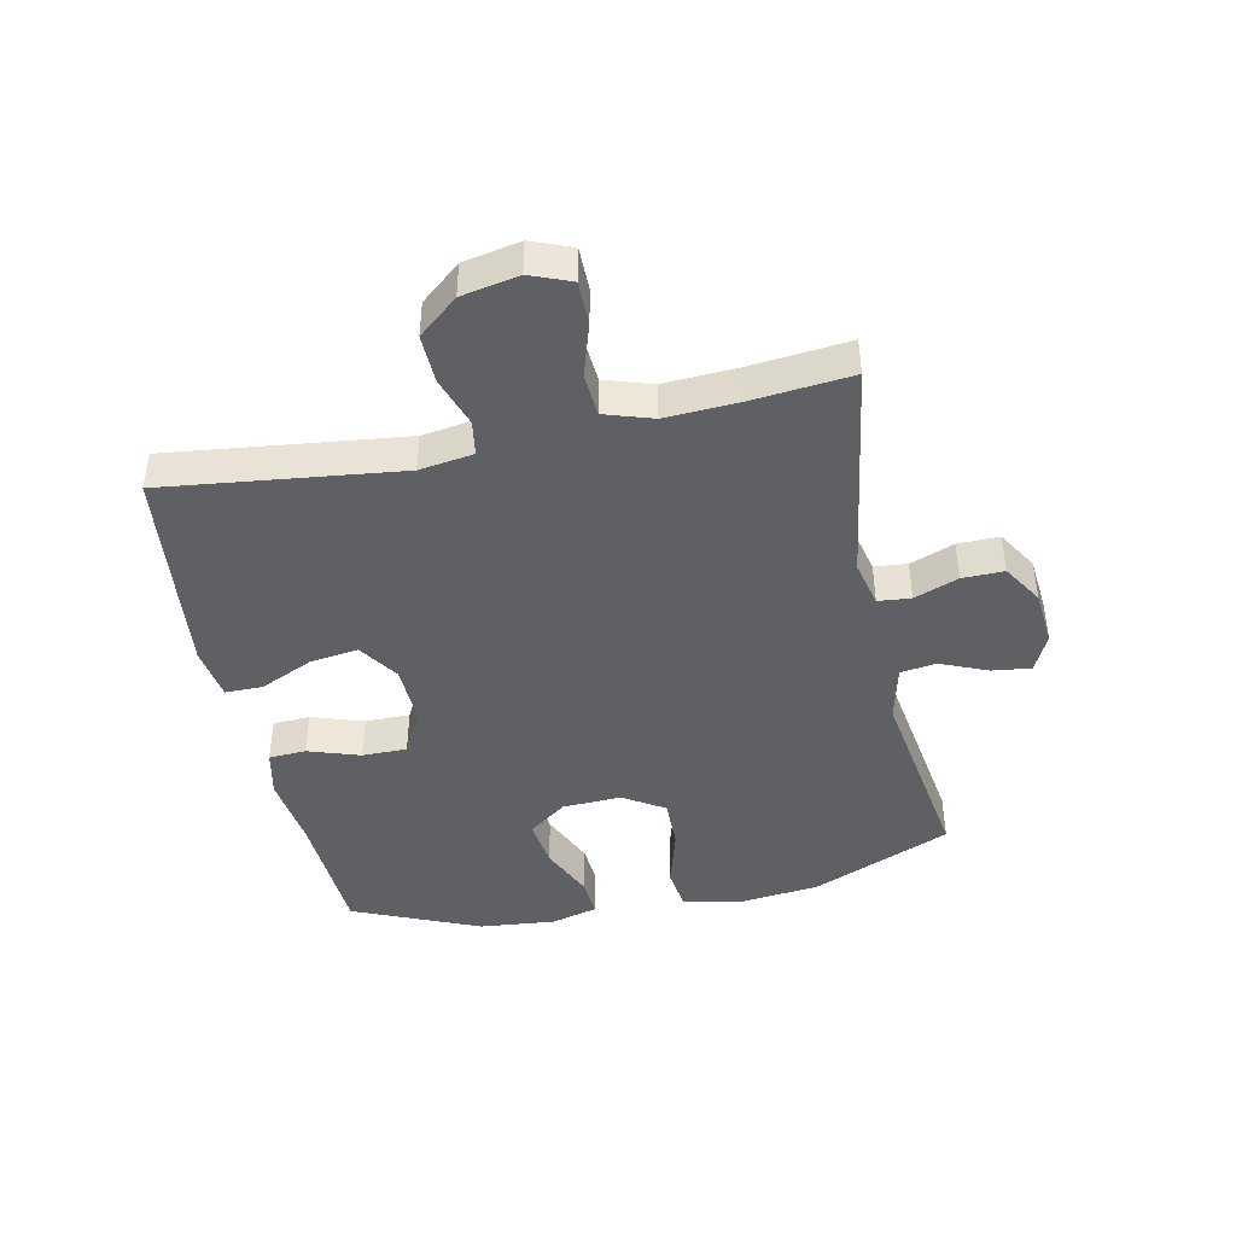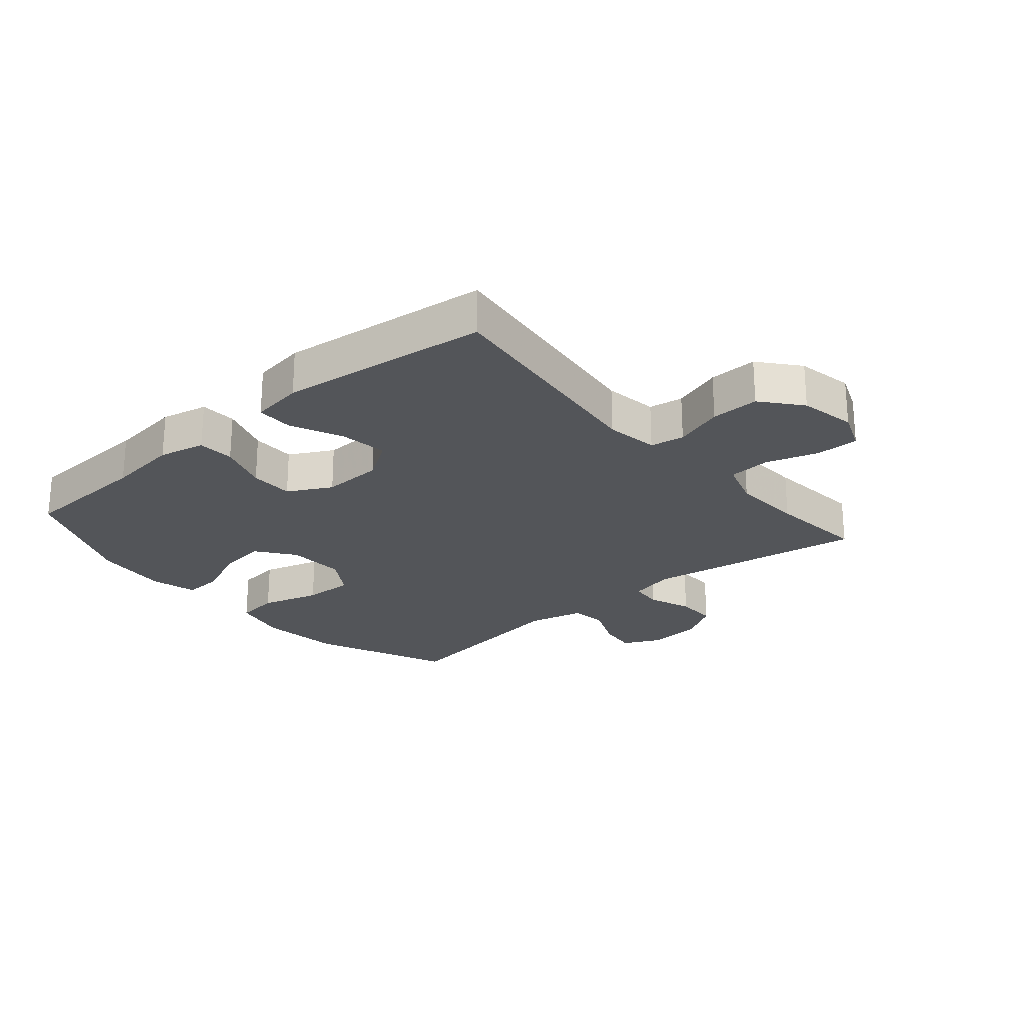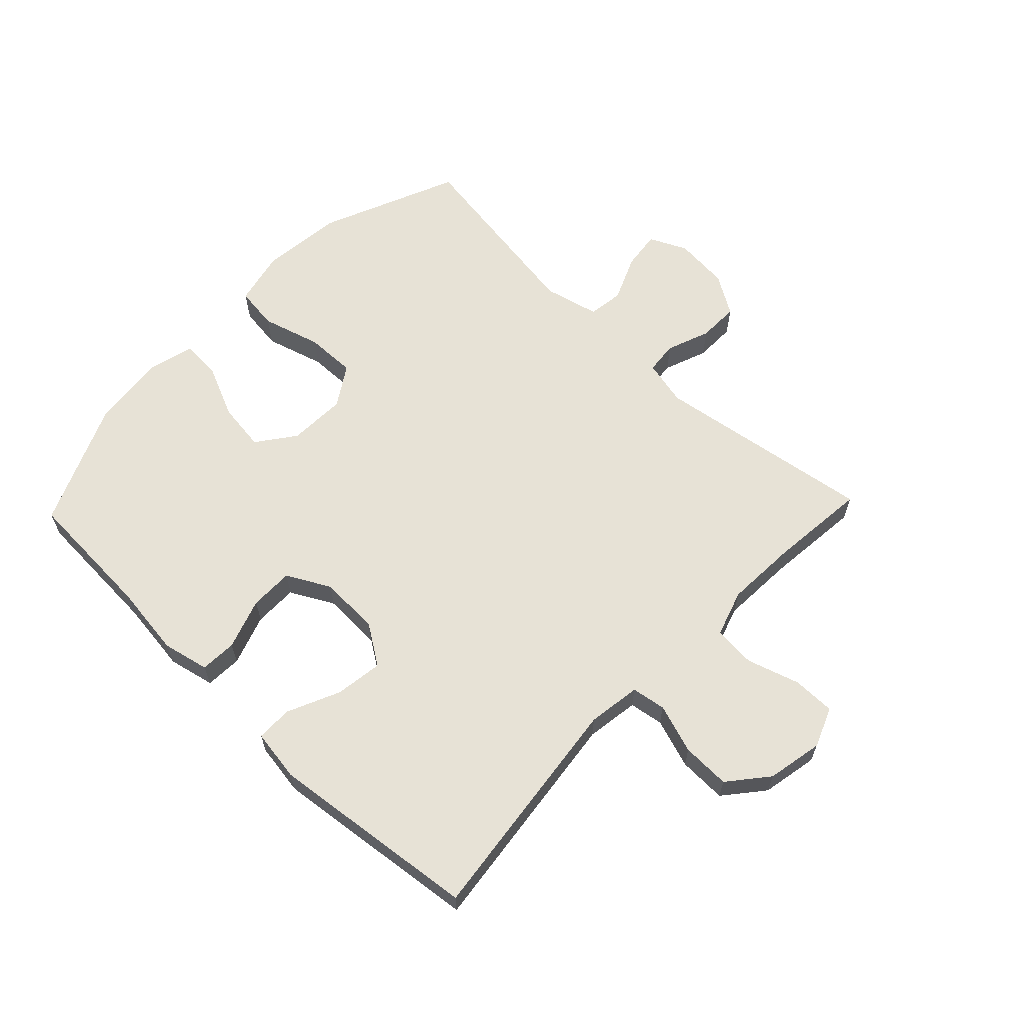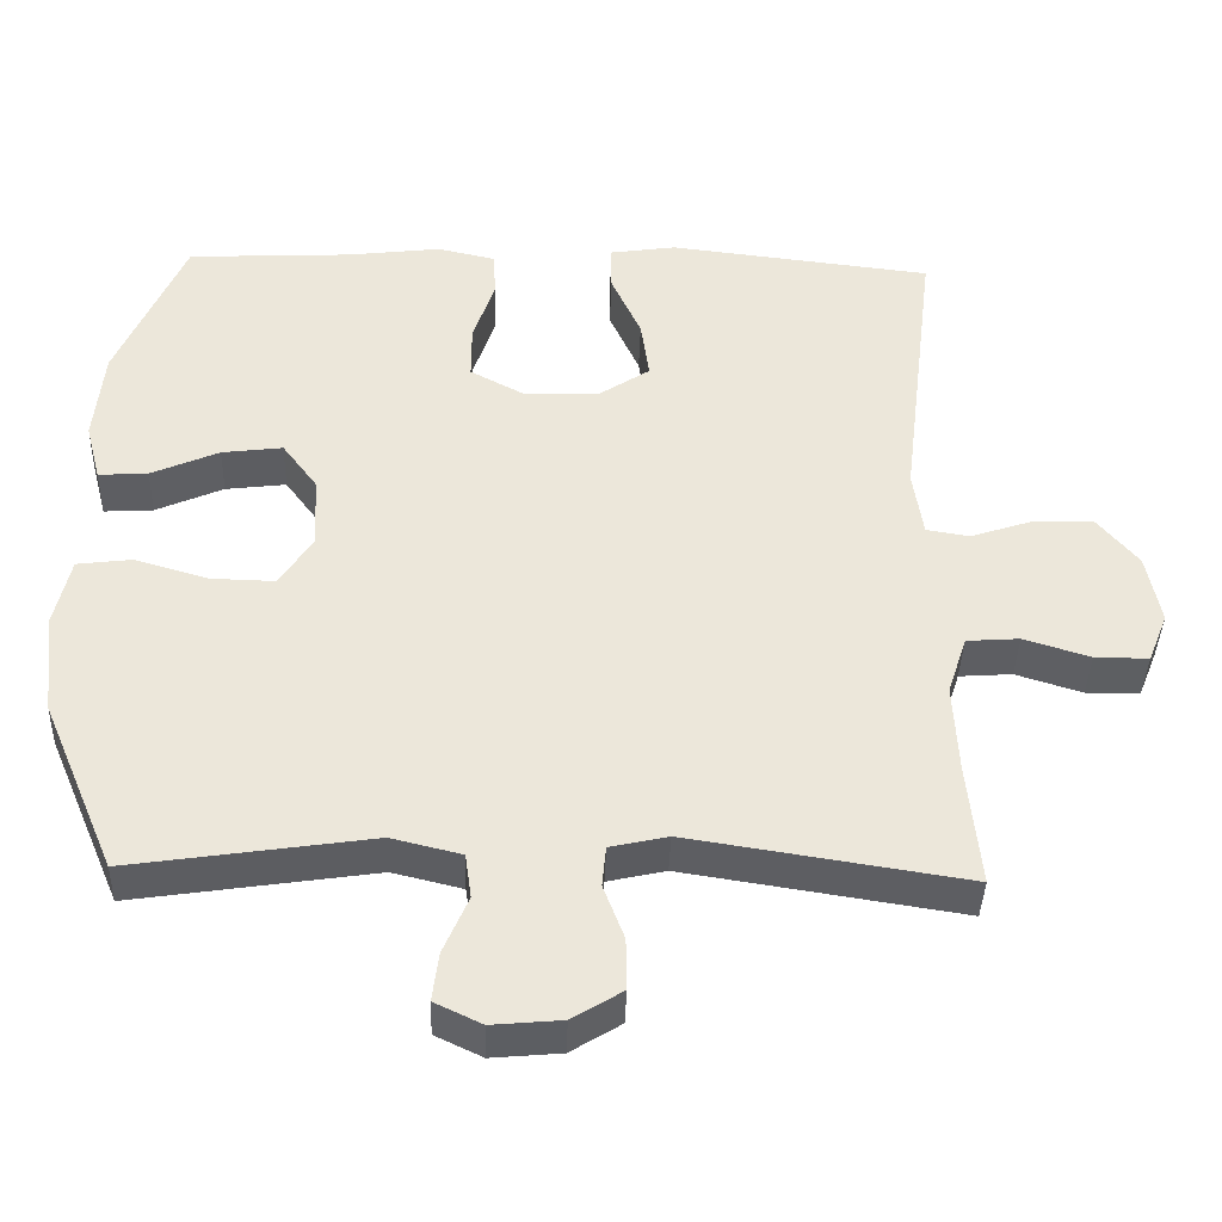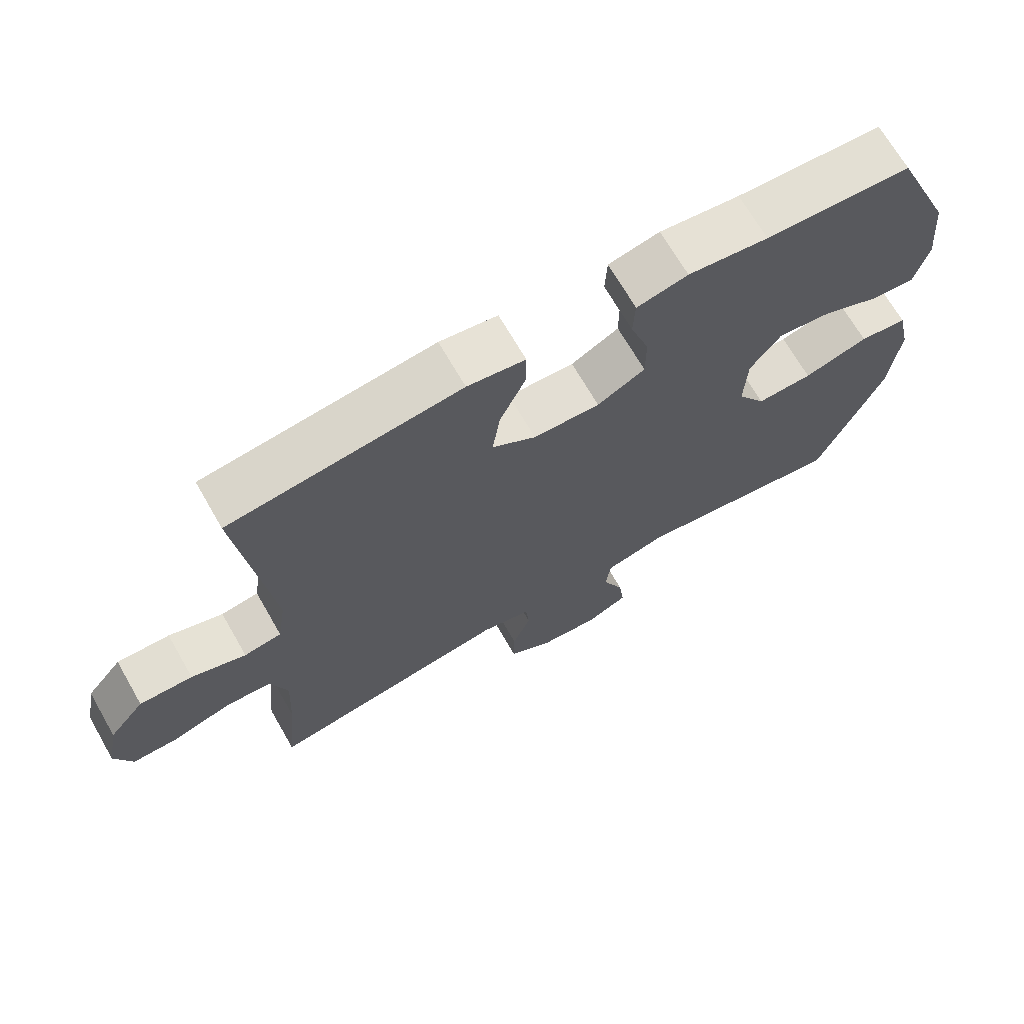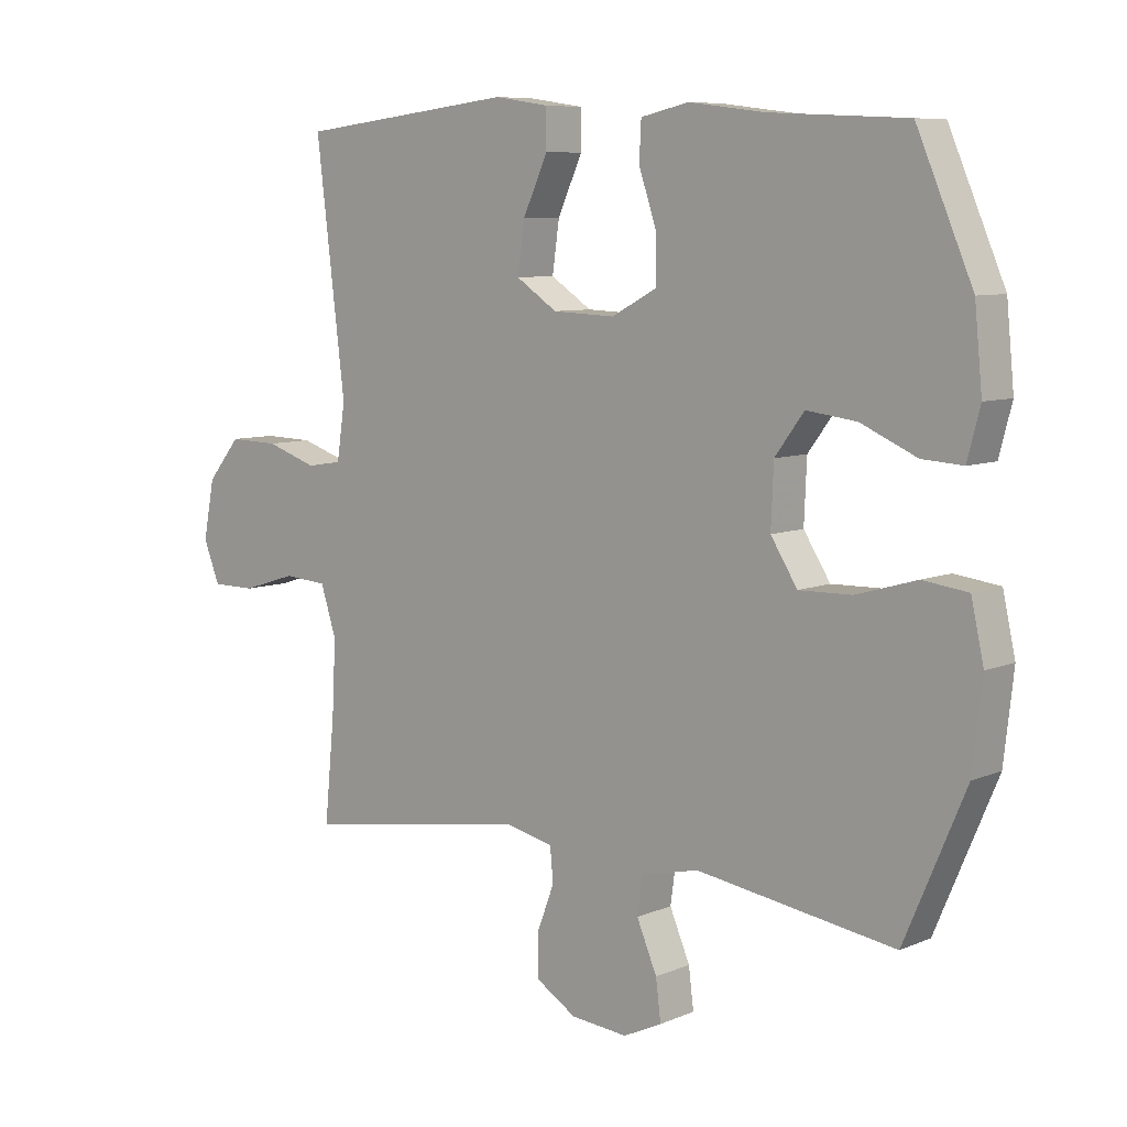
<metadata>
{"format":"obj","ext":"obj","renderer":"f3d","projection":"perspective","resolution":1024,"background":"white","views":[{"elev":-43.3,"azim":102.0,"up":"+Y"},{"elev":-24.1,"azim":40.5,"up":"+Y"},{"elev":62.9,"azim":43.7,"up":"+Y"},{"elev":-39.6,"azim":-1.8,"up":"+Z"},{"elev":69.0,"azim":150.1,"up":"+Z"},{"elev":7.9,"azim":-139.1,"up":"+Z"}]}
</metadata>
<code>
v 0.5 0.07 -0.5
v 0.14 0.07 -0.444
v 0.065 0.07 -0.461
v 0.06 0.07 -0.514
v 0.087 0.07 -0.585
v 0.088 0.07 -0.652
v 0.023 0.07 -0.692
v -0.067 0.07 -0.7
v -0.128 0.07 -0.671
v -0.12 0.07 -0.608
v -0.088 0.07 -0.533
v -0.096 0.07 -0.475
v -0.187 0.07 -0.453
v -0.5 0.07 -0.5
v -0.596 0.07 -0.275
v -0.611 0.07 -0.141
v -0.591 0.07 -0.051
v -0.52 0.07 -0.042
v -0.424 0.07 -0.07
v -0.341 0.07 -0.072
v -0.299 0.07 -0.006
v -0.303 0.07 0.089
v -0.349 0.07 0.151
v -0.428 0.07 0.141
v -0.516 0.07 0.102
v -0.58 0.07 0.098
v -0.6 0.07 0.174
v -0.588 0.07 0.296
v -0.5 0.07 0.5
v -0.284 0.07 0.511
v -0.165 0.07 0.526
v -0.089 0.07 0.509
v -0.086 0.07 0.449
v -0.114 0.07 0.366
v -0.114 0.07 0.294
v -0.043 0.07 0.256
v 0.056 0.07 0.26
v 0.121 0.07 0.303
v 0.11 0.07 0.381
v 0.071 0.07 0.467
v 0.071 0.07 0.527
v 0.157 0.07 0.54
v 0.5 0.07 0.5
v 0.454 0.07 0.121
v 0.467 0.07 0.034
v 0.523 0.07 0.025
v 0.604 0.07 0.052
v 0.683 0.07 0.054
v 0.736 0.07 -0.01
v 0.754 0.07 -0.102
v 0.728 0.07 -0.167
v 0.658 0.07 -0.167
v 0.572 0.07 -0.14
v 0.503 0.07 -0.145
v 0.478 0.07 -0.222
v 0.484 0.07 -0.339
v 0.5 0 -0.5
v 0.14 0 -0.444
v 0.065 0 -0.461
v 0.06 0 -0.514
v 0.087 0 -0.585
v 0.088 0 -0.652
v 0.023 0 -0.692
v -0.067 0 -0.7
v -0.128 0 -0.671
v -0.12 0 -0.608
v -0.088 0 -0.533
v -0.096 0 -0.475
v -0.187 0 -0.453
v -0.5 0 -0.5
v -0.596 0 -0.275
v -0.611 0 -0.141
v -0.591 0 -0.051
v -0.52 0 -0.042
v -0.424 0 -0.07
v -0.341 0 -0.072
v -0.299 0 -0.006
v -0.303 0 0.089
v -0.349 0 0.151
v -0.428 0 0.141
v -0.516 0 0.102
v -0.58 0 0.098
v -0.6 0 0.174
v -0.588 0 0.296
v -0.5 0 0.5
v -0.284 0 0.511
v -0.165 0 0.526
v -0.089 0 0.509
v -0.086 0 0.449
v -0.114 0 0.366
v -0.114 0 0.294
v -0.043 0 0.256
v 0.056 0 0.26
v 0.121 0 0.303
v 0.11 0 0.381
v 0.071 0 0.467
v 0.071 0 0.527
v 0.157 0 0.54
v 0.5 0 0.5
v 0.454 0 0.121
v 0.467 0 0.034
v 0.523 0 0.025
v 0.604 0 0.052
v 0.683 0 0.054
v 0.736 0 -0.01
v 0.754 0 -0.102
v 0.728 0 -0.167
v 0.658 0 -0.167
v 0.572 0 -0.14
v 0.503 0 -0.145
v 0.478 0 -0.222
v 0.484 0 -0.339
f 51 52 53
f 50 51 53
f 49 50 53
f 48 49 53
f 47 48 53
f 46 47 53
f 45 46 53 54
f 42 43 44
f 41 42 44
f 40 41 44
f 39 40 44
f 38 39 44 45
f 45 54 55
f 38 45 55
f 37 38 55
f 32 33 34
f 31 32 34
f 30 31 34
f 30 34 35
f 29 30 35
f 28 29 35
f 27 28 35
f 26 27 35
f 25 26 35
f 24 25 35
f 23 24 35 36
f 17 18 19
f 16 17 19
f 15 16 19
f 14 15 19
f 13 14 19
f 12 13 19 20
f 9 10 11
f 8 9 11
f 7 8 11
f 6 7 11
f 5 6 11
f 4 5 11
f 3 4 11 12
f 12 20 21
f 3 12 21
f 2 3 21
f 37 55 56
f 36 37 56
f 23 36 56
f 22 23 56
f 21 22 56
f 2 21 56
f 1 2 56
f 109 108 107
f 109 107 106
f 109 106 105
f 109 105 104
f 109 104 103
f 109 103 102
f 110 109 102 101
f 100 99 98
f 100 98 97
f 100 97 96
f 100 96 95
f 101 100 95 94
f 111 110 101
f 111 101 94
f 111 94 93
f 90 89 88
f 90 88 87
f 90 87 86
f 91 90 86
f 91 86 85
f 91 85 84
f 91 84 83
f 91 83 82
f 91 82 81
f 91 81 80
f 92 91 80 79
f 75 74 73
f 75 73 72
f 75 72 71
f 75 71 70
f 75 70 69
f 76 75 69 68
f 67 66 65
f 67 65 64
f 67 64 63
f 67 63 62
f 67 62 61
f 67 61 60
f 68 67 60 59
f 77 76 68
f 77 68 59
f 77 59 58
f 112 111 93
f 112 93 92
f 112 92 79
f 112 79 78
f 112 78 77
f 112 77 58
f 112 58 57
f 1 57 58 2
f 2 58 59 3
f 3 59 60 4
f 4 60 61 5
f 5 61 62 6
f 6 62 63 7
f 7 63 64 8
f 8 64 65 9
f 9 65 66 10
f 10 66 67 11
f 11 67 68 12
f 12 68 69 13
f 13 69 70 14
f 14 70 71 15
f 15 71 72 16
f 16 72 73 17
f 17 73 74 18
f 18 74 75 19
f 19 75 76 20
f 20 76 77 21
f 21 77 78 22
f 22 78 79 23
f 23 79 80 24
f 24 80 81 25
f 25 81 82 26
f 26 82 83 27
f 27 83 84 28
f 28 84 85 29
f 29 85 86 30
f 30 86 87 31
f 31 87 88 32
f 32 88 89 33
f 33 89 90 34
f 34 90 91 35
f 35 91 92 36
f 36 92 93 37
f 37 93 94 38
f 38 94 95 39
f 39 95 96 40
f 40 96 97 41
f 41 97 98 42
f 42 98 99 43
f 43 99 100 44
f 44 100 101 45
f 45 101 102 46
f 46 102 103 47
f 47 103 104 48
f 48 104 105 49
f 49 105 106 50
f 50 106 107 51
f 51 107 108 52
f 52 108 109 53
f 53 109 110 54
f 54 110 111 55
f 55 111 112 56
f 56 112 57 1

</code>
